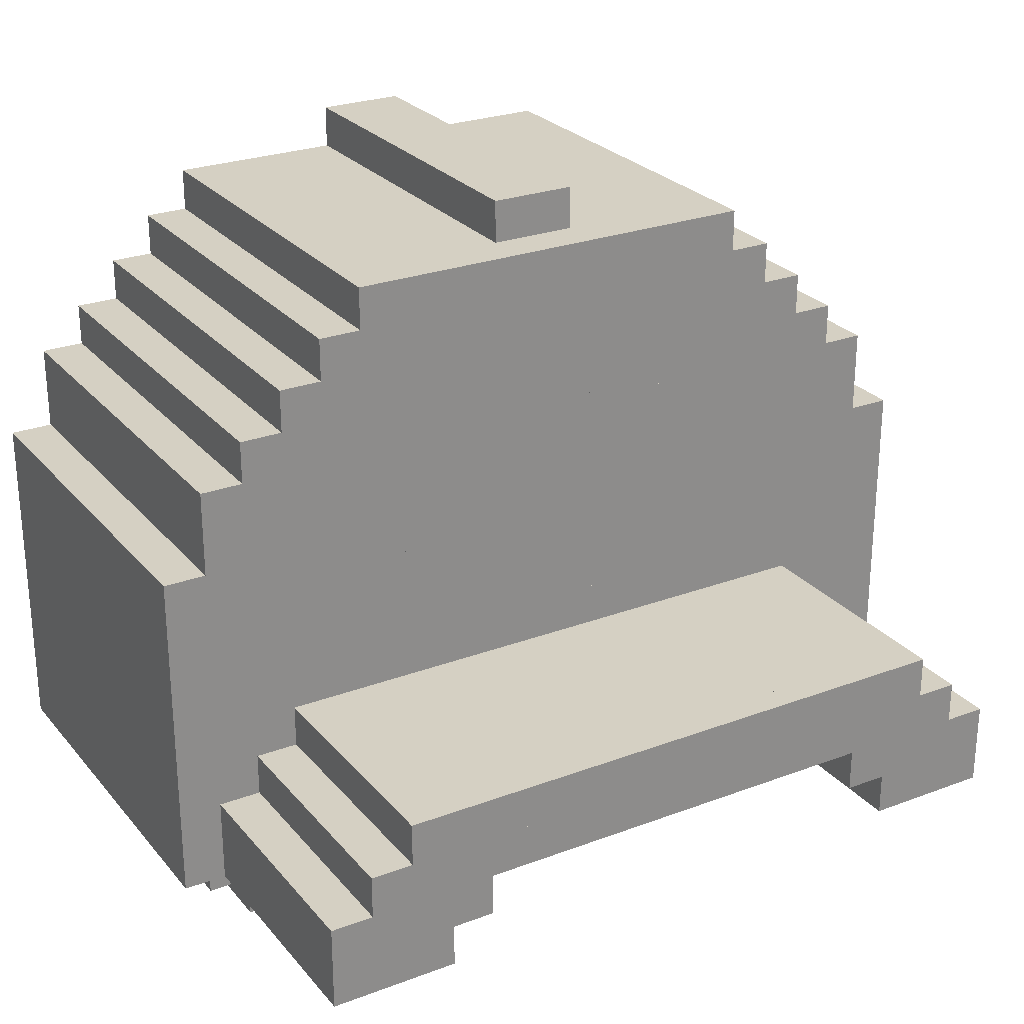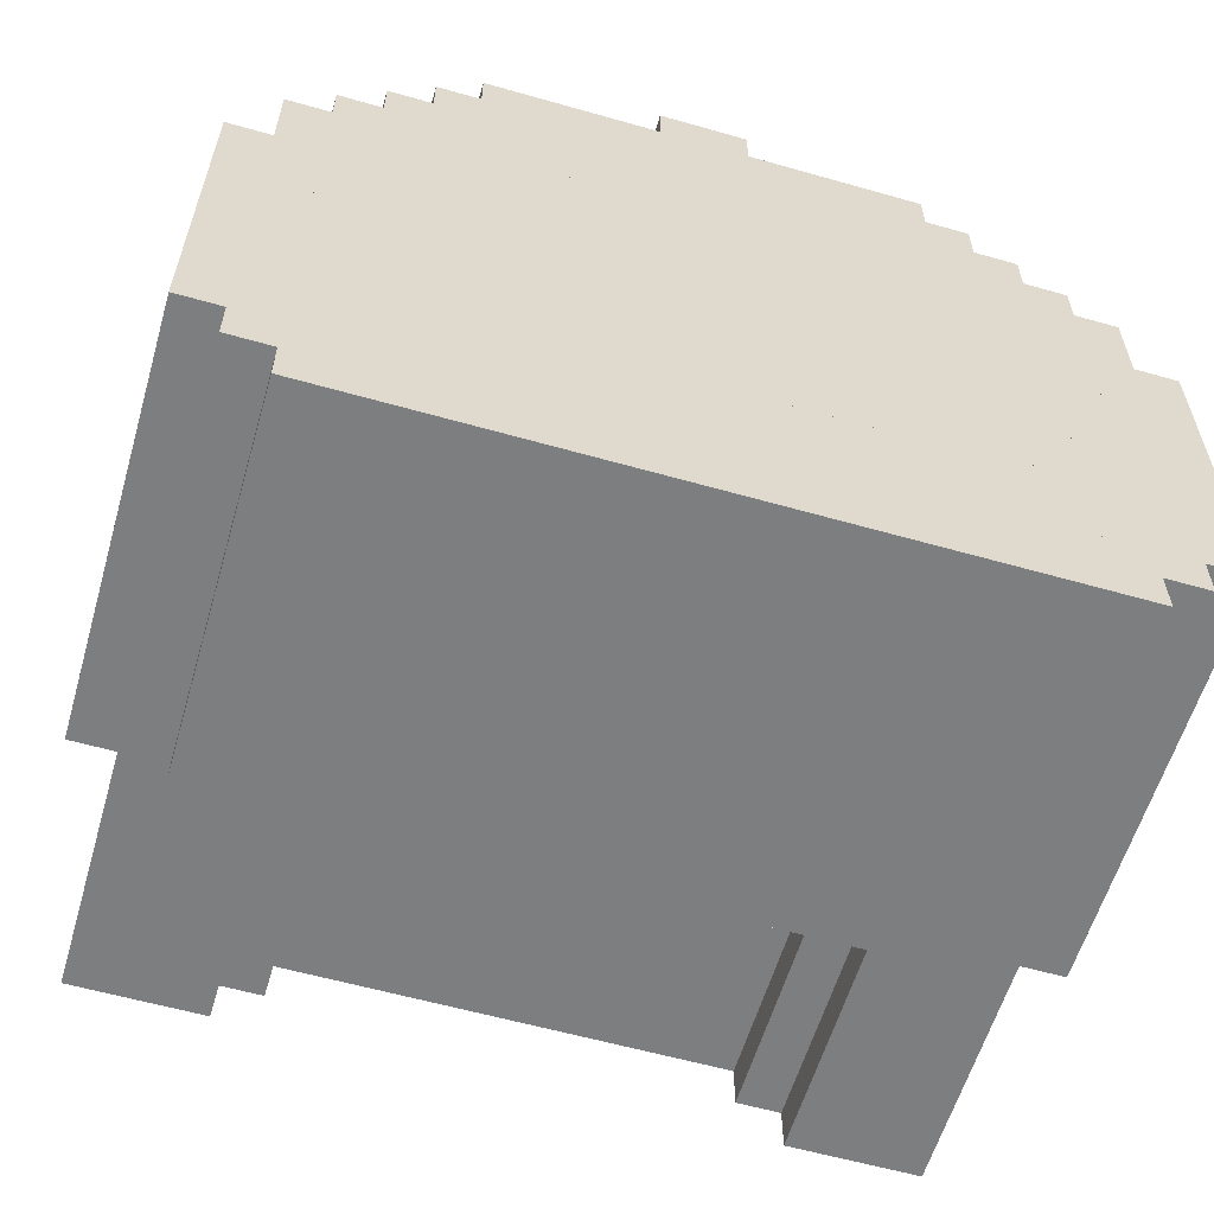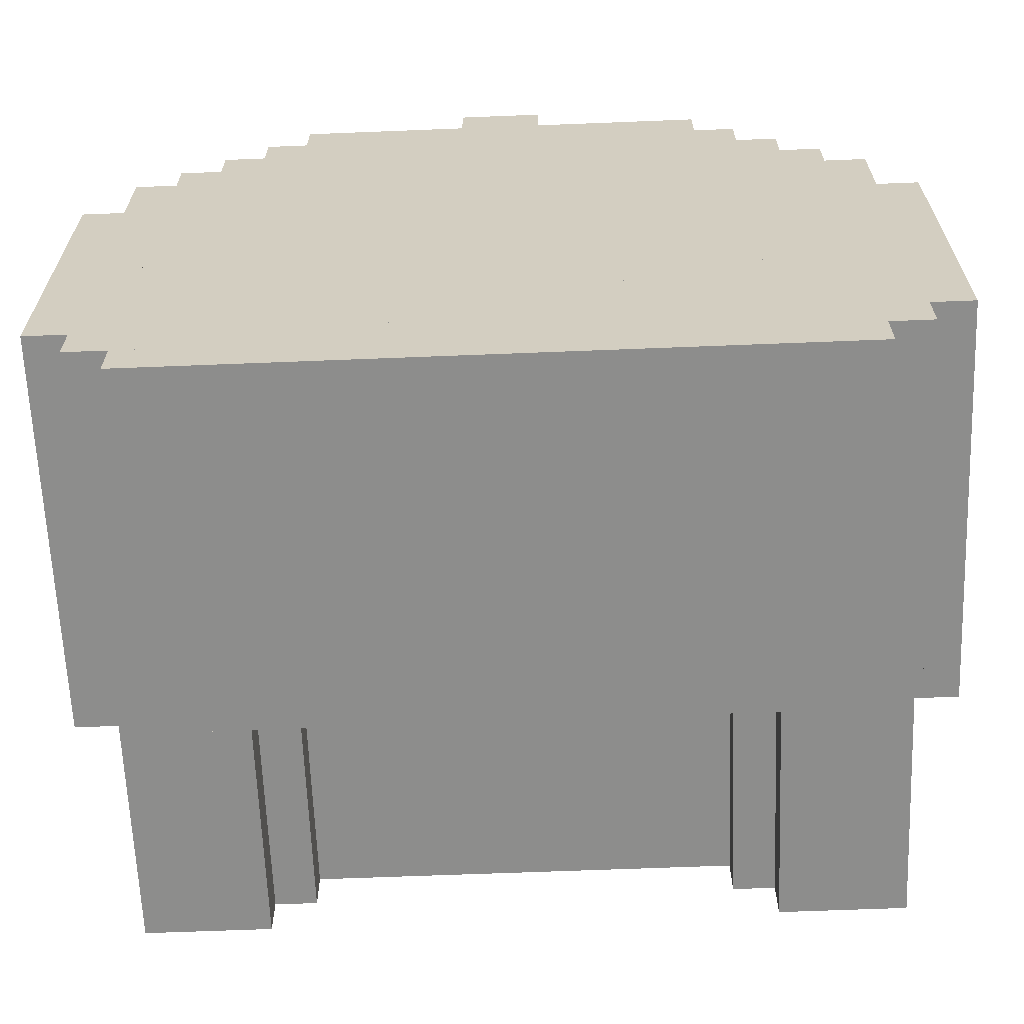
<metadata>
{"format":"obj","ext":"obj","renderer":"f3d","projection":"perspective","resolution":1024,"background":"white","views":[{"elev":26.2,"azim":149.3,"up":"+Y"},{"elev":-59.3,"azim":-16.3,"up":"+Y"},{"elev":-64.4,"azim":2.3,"up":"+Y"}]}
</metadata>
<code>
v 1 -1 -0.95
v 1 -2 -0.95
v 1 -1 7.6
v 1 -2 7.6
v 0 -1 -0.95
v 0 -1 7.6
v 0 -2 7.6
v 0 -2 -0.95
v 5 -2 -1.9
v 5 -12 -1.9
v 5 -2 7.6
v 5 -12 7.6
v 4 -2 -1.9
v 4 -2 7.6
v 4 -12 7.6
v 4 -12 -1.9
v 4 -3 -1.9
v 4 -3 7.6
v 1 -2 -1.9
v 1 -2 7.6
v 1 -3 7.6
v 1 -3 -1.9
v 6 -3 -1.9
v 6 -12 -1.9
v 6 -3 7.6
v 6 -12 7.6
v 5 -3 -1.9
v 5 -3 7.6
v 4 -6 -1.9
v 4 -6 7.6
v 3 -3 -1.9
v 3 -3 7.6
v 3 -6 7.6
v 3 -6 -1.9
v 3 -4 -1.9
v 3 -4 7.6
v -5 -3 -1.9
v -5 -3 7.6
v -5 -4 7.6
v -5 -4 -1.9
v 7 -4 -1.9
v 7 -12 -1.9
v 7 -4 7.6
v 7 -12 7.6
v 6 -4 -1.9
v 6 -4 7.6
v 3 -5 7.6
v 2 -5 7.6
v 2 -4 7.6
v 2 -4 -1.9
v 2 -5 -1.9
v -1 -4 -1.9
v -1 -4 7.6
v -1 -5 7.6
v -1 -5 -1.9
v -2 -5 7.6
v -2 -4 7.6
v -2 -4 -1.9
v -2 -6 -1.9
v -2 -6 7.6
v -6 -4 -1.9
v -6 -4 7.6
v -6 -6 7.6
v -6 -6 -1.9
v 8 -5 -1.9
v 8 -13 -1.9
v 8 -5 7.6
v 8 -13 7.6
v 7 -5 -1.9
v 7 -5 7.6
v 7 -13 7.6
v 7 -13 -1.9
v 3 -5 -1.9
v 2 -6 7.6
v 2 -6 -1.9
v 1 -6 7.6
v 1 -5 7.6
v 1 -5 -1.9
v 1 -6 -1.9
v 0 -5 -1.9
v 0 -5 7.6
v 0 -6 7.6
v 0 -6 -1.9
v -1 -6 7.6
v -1 -10 -1.9
v -1 -10 7.6
v -2 -5 -1.9
v -2 -10 7.6
v -2 -10 -1.9
v -6 -5 -1.9
v -6 -12 -1.9
v -6 -5 7.6
v -6 -12 7.6
v -7 -5 -1.9
v -7 -5 7.6
v -7 -12 7.6
v -7 -12 -1.9
v 9 -6 -1.9
v 9 -14 -1.9
v 9 -6 7.6
v 9 -14 7.6
v 8 -6 -1.9
v 8 -6 7.6
v 8 -14 7.6
v 8 -14 -1.9
v 4 -11 7.6
v 3 -11 7.6
v 3 -7 7.6
v 2 -7 7.6
v 2 -7 -1.9
v 1 -7 7.6
v 1 -7 -1.9
v 1 -11 7.6
v 0 -11 7.6
v 0 -9 -1.9
v 0 -9 7.6
v -1 -6 -1.9
v -1 -9 7.6
v -1 -9 -1.9
v -3 -10 7.6
v -3 -6 7.6
v -3 -6 -1.9
v -3 -12 -1.9
v -3 -12 7.6
v -7 -6 -1.9
v -7 -13 -1.9
v -7 -6 7.6
v -7 -13 7.6
v -8 -6 -1.9
v -8 -6 7.6
v -8 -13 7.6
v -8 -13 -1.9
v 3 -7 -1.9
v 3 -12 -1.9
v 3 -12 7.6
v 2 -12 7.6
v 2 -12 -1.9
v 2 -8 7.6
v 1 -8 7.6
v 10 -8 -1.9
v 10 -14 -1.9
v 10 -8 7.6
v 10 -14 7.6
v 9 -8 -1.9
v 9 -8 7.6
v 2 -8 -1.9
v 1 -8 -1.9
v 1 -12 7.6
v 1 -12 -1.9
v -8 -8 -1.9
v -8 -14 -1.9
v -8 -8 7.6
v -8 -14 7.6
v -9 -8 -1.9
v -9 -8 7.6
v -9 -14 7.6
v -9 -14 -1.9
v 0 -10 7.6
v -9 -9 -1.9
v -9 -9 7.6
v -10 -9 -1.9
v -10 -9 7.6
v -10 -14 7.6
v -10 -14 -1.9
v 0 -10 -1.9
v 0 -12 -1.9
v 0 -12 7.6
v -1 -12 7.6
v -1 -12 -1.9
v -1 -11 7.6
v -2 -11 7.6
v -2 -12 -1.9
v -2 -12 7.6
v -3 -10 -1.9
v 4 -11 -1.9
v 3 -11 -1.9
v 1 -11 -1.9
v 0 -11 -1.9
v -1 -11 -1.9
v -2 -11 -1.9
v -3 -13 7.6
v 7 -14 7.6
v 7 -13 -7.6
v 7 -16 -7.6
v 7 -16 7.6
v 6 -13 -7.6
v 6 -13 7.6
v 6 -16 7.6
v 6 -16 -7.6
v 6 -14 -7.6
v 6 -14 7.6
v -7 -13 -7.6
v -7 -14 7.6
v -7 -14 -7.6
v 10 -16 -1.9
v 10 -16 7.6
v 9 -16 7.6
v 9 -16 -1.9
v 9 -15 7.6
v 8 -15 7.6
v 8 -14 -7.6
v 8 -16 -7.6
v 8 -16 7.6
v 7 -14 -7.6
v 6 -15 -7.6
v 6 -15 7.6
v 5 -14 -7.6
v 5 -14 7.6
v 5 -15 7.6
v 5 -15 -7.6
v 5 -16 7.6
v -5 -16 7.6
v 5 -14 7.6
v -5 -14 7.6
v -5 -14 -7.6
v -5 -15 -7.6
v -5 -14 7.6
v -5 -15 7.6
v -8 -14 -7.6
v -8 -15 7.6
v -8 -15 -7.6
v -9 -15 7.6
v -9 -16 -1.9
v -9 -16 7.6
v -10 -16 7.6
v -10 -16 -1.9
v 9 -15 -7.6
v 9 -16 -7.6
v 8 -15 -7.6
v 6 -16 7.6
v 6 -15 7.6
v 5 -15 7.6
v -6 -16 7.6
v -5 -15 7.6
v -6 -15 7.6
v -6 -15 -7.6
v -6 -16 -7.6
v -6 -15 7.6
v -6 -16 7.6
v -8 -16 7.6
v -8 -16 -7.6
v -9 -15 -7.6
v -9 -16 -7.6
v -1 -1 -0.95
v -1 -1 7.6
v -1 -2 7.6
v -1 -2 -0.95
v -1 -2 -1.9
v -1 -3 -1.9
v -1 -2 7.6
v -1 -3 7.6
v -5 -2 -1.9
v -5 -2 7.6
v -6 -3 -1.9
v -6 -3 7.6
v -7 -4 -1.9
v -7 -4 7.6
v -8 -5 -1.9
v -8 -5 7.6
v -9 -6 -1.9
v -9 -6 7.6
v -10 -8 -1.9
v -10 -8 7.6
v -3 -12 -7.6
v -3 -13 -7.6
v -7 -12 -7.6
v -8 -13 -7.6
v -9 -14 -7.6
v 7 -12 -7.6
v 8 -13 -7.6
v 9 -14 -7.6
v 5 -14 -0.95
v 5 -16 -0.95
v -5 -14 -0.95
v -5 -16 -0.95
v 6 -15 -0.95
v 6 -16 -0.95
v 5 -15 -0.95
v -5 -15 -0.95
v -6 -15 -0.95
v -6 -16 -0.95
v 9 -16 -0.95
v 9 -17 -0.95
v 9 -16 7.6
v 9 -17 7.6
v -9 -16 -0.95
v -9 -16 7.6
v -9 -17 7.6
v -9 -17 -0.95
v 8 -17 -0.95
v 8 -18 -0.95
v 8 -17 7.6
v 8 -18 7.6
v -8 -17 -0.95
v -8 -17 7.6
v -8 -18 7.6
v -8 -18 -0.95
f 3 2 1
f 2 3 4
f 5 3 1
f 3 5 6
f 7 2 4
f 2 7 8
f 7 5 8
f 5 7 6
f 5 2 8
f 2 5 1
f 3 7 4
f 7 3 6
f 3 2 1
f 2 3 4
f 5 3 1
f 3 5 6
f 7 2 4
f 2 7 8
f 7 5 8
f 5 7 6
f 5 2 8
f 2 5 1
f 3 7 4
f 7 3 6
f 11 10 9
f 10 11 12
f 13 11 9
f 11 13 14
f 15 10 12
f 10 15 16
f 15 13 16
f 13 15 14
f 13 10 16
f 10 13 9
f 11 15 12
f 15 11 14
f 14 17 13
f 17 14 18
f 19 14 13
f 14 19 20
f 21 17 18
f 17 21 22
f 21 19 22
f 19 21 20
f 19 17 22
f 17 19 13
f 14 21 18
f 21 14 20
f 25 24 23
f 24 25 26
f 27 25 23
f 25 27 28
f 12 24 26
f 24 12 10
f 12 27 10
f 27 12 28
f 27 24 10
f 24 27 23
f 25 12 26
f 12 25 28
f 18 29 17
f 29 18 30
f 31 18 17
f 18 31 32
f 33 29 30
f 29 33 34
f 33 31 34
f 31 33 32
f 31 29 34
f 29 31 17
f 18 33 30
f 33 18 32
f 32 35 31
f 35 32 36
f 37 32 31
f 32 37 38
f 39 35 36
f 35 39 40
f 39 37 40
f 37 39 38
f 37 35 40
f 35 37 31
f 32 39 36
f 39 32 38
f 43 42 41
f 42 43 44
f 45 43 41
f 43 45 46
f 26 42 44
f 42 26 24
f 26 45 24
f 45 26 46
f 45 42 24
f 42 45 41
f 43 26 44
f 26 43 46
f 36 48 47
f 48 36 49
f 49 51 50
f 51 49 48
f 52 49 50
f 49 52 53
f 54 51 48
f 51 54 55
f 54 52 55
f 52 54 53
f 52 51 55
f 51 52 50
f 49 54 48
f 54 49 53
f 53 56 54
f 56 53 57
f 57 59 58
f 59 57 60
f 61 57 58
f 57 61 62
f 63 59 60
f 59 63 64
f 63 61 64
f 61 63 62
f 61 59 64
f 59 61 58
f 57 63 60
f 63 57 62
f 67 66 65
f 66 67 68
f 69 67 65
f 67 69 70
f 71 66 68
f 66 71 72
f 71 69 72
f 69 71 70
f 69 66 72
f 66 69 65
f 67 71 68
f 71 67 70
f 47 34 73
f 34 47 33
f 51 47 73
f 47 51 48
f 74 34 33
f 34 74 75
f 74 51 75
f 51 74 48
f 51 34 75
f 34 51 73
f 47 74 33
f 74 47 48
f 48 76 74
f 76 48 77
f 77 79 78
f 79 77 76
f 80 77 78
f 77 80 81
f 82 79 76
f 79 82 83
f 82 80 83
f 80 82 81
f 80 79 83
f 79 80 78
f 77 82 76
f 82 77 81
f 81 84 82
f 84 81 54
f 54 85 55
f 85 54 86
f 87 54 55
f 54 87 56
f 88 85 86
f 85 88 89
f 88 87 89
f 87 88 56
f 87 85 89
f 85 87 55
f 54 88 86
f 88 54 56
f 92 91 90
f 91 92 93
f 94 92 90
f 92 94 95
f 96 91 93
f 91 96 97
f 96 94 97
f 94 96 95
f 94 91 97
f 91 94 90
f 92 96 93
f 96 92 95
f 100 99 98
f 99 100 101
f 102 100 98
f 100 102 103
f 104 99 101
f 99 104 105
f 104 102 105
f 102 104 103
f 102 99 105
f 99 102 98
f 100 104 101
f 104 100 103
f 30 107 106
f 107 30 33
f 33 109 108
f 109 33 74
f 74 110 75
f 110 74 109
f 79 74 75
f 74 79 76
f 111 110 109
f 110 111 112
f 111 79 112
f 79 111 76
f 79 110 112
f 110 79 75
f 74 111 109
f 111 74 76
f 76 114 113
f 114 76 82
f 82 115 83
f 115 82 116
f 117 82 83
f 82 117 84
f 118 115 116
f 115 118 119
f 118 117 119
f 117 118 84
f 117 115 119
f 115 117 83
f 82 118 116
f 118 82 84
f 60 120 88
f 120 60 121
f 121 123 122
f 123 121 124
f 64 121 122
f 121 64 63
f 93 123 124
f 123 93 91
f 93 64 91
f 64 93 63
f 64 123 91
f 123 64 122
f 121 93 124
f 93 121 63
f 127 126 125
f 126 127 128
f 129 127 125
f 127 129 130
f 131 126 128
f 126 131 132
f 131 129 132
f 129 131 130
f 129 126 132
f 126 129 125
f 127 131 128
f 131 127 130
f 108 134 133
f 134 108 135
f 110 108 133
f 108 110 109
f 136 134 135
f 134 136 137
f 136 110 137
f 110 136 109
f 110 134 137
f 134 110 133
f 108 136 135
f 136 108 109
f 109 139 138
f 139 109 111
f 142 141 140
f 141 142 143
f 144 142 140
f 142 144 145
f 101 141 143
f 141 101 99
f 101 144 99
f 144 101 145
f 144 141 99
f 141 144 140
f 142 101 143
f 101 142 145
f 138 137 146
f 137 138 136
f 147 138 146
f 138 147 139
f 148 137 136
f 137 148 149
f 148 147 149
f 147 148 139
f 147 137 149
f 137 147 146
f 138 148 136
f 148 138 139
f 152 151 150
f 151 152 153
f 154 152 150
f 152 154 155
f 156 151 153
f 151 156 157
f 156 154 157
f 154 156 155
f 154 151 157
f 151 154 150
f 152 156 153
f 156 152 155
f 116 86 158
f 86 116 118
f 160 157 159
f 157 160 156
f 161 160 159
f 160 161 162
f 163 157 156
f 157 163 164
f 163 161 164
f 161 163 162
f 161 157 164
f 157 161 159
f 160 163 156
f 163 160 162
f 158 166 165
f 166 158 167
f 85 158 165
f 158 85 86
f 168 166 167
f 166 168 169
f 168 85 169
f 85 168 86
f 85 166 169
f 166 85 165
f 158 168 167
f 168 158 86
f 86 171 170
f 171 86 88
f 88 172 89
f 172 88 173
f 174 88 89
f 88 174 120
f 124 172 173
f 172 124 123
f 124 174 123
f 174 124 120
f 174 172 123
f 172 174 89
f 88 124 173
f 124 88 120
f 106 16 175
f 16 106 15
f 176 106 175
f 106 176 107
f 135 16 15
f 16 135 134
f 135 176 134
f 176 135 107
f 176 16 134
f 16 176 175
f 106 135 15
f 135 106 107
f 113 149 177
f 149 113 148
f 178 113 177
f 113 178 114
f 167 149 148
f 149 167 166
f 167 178 166
f 178 167 114
f 178 149 166
f 149 178 177
f 113 167 148
f 167 113 114
f 170 169 179
f 169 170 168
f 180 170 179
f 170 180 171
f 173 169 168
f 169 173 172
f 173 180 172
f 180 173 171
f 180 169 172
f 169 180 179
f 170 173 168
f 173 170 171
f 44 181 71
f 181 44 124
f 124 128 181
f 128 124 96
f 68 182 104
f 182 68 71
f 71 184 183
f 184 71 185
f 186 71 183
f 71 186 187
f 188 184 185
f 184 188 189
f 188 186 189
f 186 188 187
f 186 184 189
f 184 186 183
f 71 188 185
f 188 71 187
f 187 190 186
f 190 187 191
f 192 187 186
f 187 192 128
f 193 190 191
f 190 193 194
f 193 192 194
f 192 193 128
f 192 190 194
f 190 192 186
f 187 193 191
f 193 187 128
f 128 153 193
f 153 128 131
f 143 195 141
f 195 143 196
f 99 143 141
f 143 99 101
f 197 195 196
f 195 197 198
f 197 99 198
f 99 197 101
f 99 195 198
f 195 99 141
f 101 200 199
f 200 101 104
f 104 202 201
f 202 104 203
f 204 104 201
f 104 204 182
f 185 202 203
f 202 185 184
f 185 204 184
f 204 185 182
f 204 202 184
f 202 204 201
f 104 185 203
f 185 104 182
f 191 205 190
f 205 191 206
f 207 191 190
f 191 207 208
f 209 205 206
f 205 209 210
f 209 207 210
f 207 209 208
f 207 205 210
f 205 207 190
f 191 209 206
f 209 191 208
f 213 212 211
f 212 213 214
f 217 216 215
f 216 217 218
f 219 217 215
f 217 219 153
f 220 216 218
f 216 220 221
f 220 219 221
f 219 220 153
f 219 216 221
f 216 219 215
f 217 220 218
f 220 217 153
f 153 222 220
f 222 153 156
f 156 223 157
f 223 156 224
f 164 156 157
f 156 164 163
f 225 223 224
f 223 225 226
f 225 164 226
f 164 225 163
f 164 223 226
f 223 164 157
f 199 228 227
f 228 199 197
f 229 199 227
f 199 229 200
f 203 228 197
f 228 203 202
f 203 229 202
f 229 203 200
f 229 228 202
f 228 229 227
f 231 211 230
f 211 231 232
f 234 233 212
f 233 234 235
f 238 237 236
f 237 238 239
f 221 238 236
f 238 221 220
f 240 237 239
f 237 240 241
f 240 221 241
f 221 240 220
f 221 237 241
f 237 221 236
f 238 240 239
f 240 238 220
f 220 241 221
f 241 220 240
f 242 220 221
f 220 242 222
f 224 241 240
f 241 224 243
f 224 242 243
f 242 224 222
f 242 241 243
f 241 242 221
f 14 17 13
f 17 14 18
f 19 14 13
f 14 19 20
f 21 17 18
f 17 21 22
f 21 19 22
f 19 21 20
f 19 17 22
f 17 19 13
f 14 21 18
f 21 14 20
f 32 35 31
f 35 32 36
f 37 32 31
f 32 37 38
f 39 35 36
f 35 39 40
f 39 37 40
f 37 39 38
f 37 35 40
f 35 37 31
f 32 39 36
f 39 32 38
f 33 109 108
f 109 33 74
f 187 190 186
f 190 187 191
f 192 187 186
f 187 192 128
f 193 190 191
f 190 193 194
f 193 192 194
f 192 193 128
f 192 190 194
f 190 192 186
f 187 193 191
f 193 187 128
f 6 8 5
f 8 6 7
f 244 6 5
f 6 244 245
f 246 8 7
f 8 246 247
f 246 244 247
f 244 246 245
f 244 8 247
f 8 244 5
f 6 246 7
f 246 6 245
f 250 249 248
f 249 250 251
f 252 250 248
f 250 252 253
f 38 249 251
f 249 38 37
f 38 252 37
f 252 38 253
f 252 249 37
f 249 252 248
f 250 38 251
f 38 250 253
f 38 40 37
f 40 38 39
f 254 38 37
f 38 254 255
f 62 40 39
f 40 62 61
f 62 254 61
f 254 62 255
f 254 40 61
f 40 254 37
f 38 62 39
f 62 38 255
f 62 90 61
f 90 62 92
f 256 62 61
f 62 256 257
f 95 90 92
f 90 95 94
f 95 256 94
f 256 95 257
f 256 90 94
f 90 256 61
f 62 95 92
f 95 62 257
f 95 125 94
f 125 95 127
f 258 95 94
f 95 258 259
f 130 125 127
f 125 130 129
f 130 258 129
f 258 130 259
f 258 125 129
f 125 258 94
f 95 130 127
f 130 95 259
f 130 150 129
f 150 130 152
f 260 130 129
f 130 260 261
f 155 150 152
f 150 155 154
f 155 260 154
f 260 155 261
f 260 150 154
f 150 260 129
f 130 155 152
f 155 130 261
f 155 159 154
f 159 155 160
f 262 155 154
f 155 262 263
f 162 159 160
f 159 162 161
f 162 262 161
f 262 162 263
f 262 159 161
f 159 262 154
f 155 162 160
f 162 155 263
f 124 265 264
f 265 124 181
f 266 124 264
f 124 266 96
f 128 265 181
f 265 128 192
f 128 266 192
f 266 128 96
f 266 265 192
f 265 266 264
f 128 194 192
f 194 128 193
f 267 128 192
f 128 267 131
f 153 194 193
f 194 153 219
f 153 267 219
f 267 153 131
f 267 194 219
f 194 267 192
f 153 221 219
f 221 153 220
f 268 153 219
f 153 268 156
f 222 221 220
f 221 222 242
f 222 268 242
f 268 222 156
f 268 221 242
f 221 268 219
f 20 22 19
f 22 20 21
f 248 20 19
f 20 248 250
f 251 22 21
f 22 251 249
f 251 248 249
f 248 251 246
f 248 22 249
f 22 248 19
f 20 251 21
f 251 20 250
f 44 183 269
f 183 44 71
f 264 44 269
f 44 264 124
f 181 183 71
f 183 181 265
f 181 264 265
f 264 181 124
f 264 183 265
f 183 264 269
f 68 201 270
f 201 68 104
f 183 68 270
f 68 183 71
f 182 201 104
f 201 182 204
f 182 183 204
f 183 182 71
f 183 201 204
f 201 183 270
f 143 197 196
f 197 143 101
f 101 227 271
f 227 101 199
f 201 101 271
f 101 201 104
f 200 227 199
f 227 200 229
f 200 201 229
f 201 200 104
f 201 227 229
f 227 201 271
f 213 273 272
f 273 213 211
f 274 213 272
f 213 274 214
f 212 273 211
f 273 212 275
f 212 274 275
f 274 212 214
f 274 273 275
f 273 274 272
f 156 225 224
f 225 156 163
f 199 203 197
f 203 199 200
f 231 277 276
f 277 231 230
f 278 231 276
f 231 278 232
f 211 277 188
f 277 211 273
f 211 278 273
f 278 211 209
f 278 277 273
f 277 278 276
f 234 275 279
f 275 234 212
f 280 234 279
f 234 280 235
f 239 275 212
f 275 239 281
f 233 280 281
f 280 233 235
f 280 275 281
f 275 280 279
f 220 224 240
f 224 220 222
f 284 283 282
f 283 284 285
f 286 284 282
f 284 286 287
f 288 283 285
f 283 288 289
f 288 286 289
f 286 288 224
f 286 283 289
f 283 286 282
f 284 288 285
f 288 284 287
f 292 291 290
f 291 292 293
f 294 292 290
f 292 294 295
f 296 291 293
f 291 296 297
f 296 294 297
f 294 296 295
f 294 291 297
f 291 294 290
f 292 296 293
f 296 292 295
f 36 73 35
f 73 36 47
f 50 36 35
f 36 50 49
f 48 73 47
f 73 48 51
f 48 50 51
f 50 48 49
f 50 73 51
f 73 50 35
f 53 55 52
f 55 53 54
f 58 53 52
f 53 58 57
f 56 55 54
f 55 56 87
f 56 58 87
f 58 56 57
f 58 55 87
f 55 58 52
f 48 75 51
f 75 48 74
f 78 48 51
f 48 78 77
f 76 75 74
f 75 76 79
f 76 78 79
f 78 76 77
f 78 75 79
f 75 78 51
f 81 83 80
f 83 81 82
f 55 81 80
f 81 55 54
f 84 83 82
f 83 84 117
f 84 55 117
f 55 84 54
f 55 83 117
f 83 55 80
f 30 175 29
f 175 30 106
f 34 30 29
f 30 34 33
f 107 175 106
f 175 107 176
f 107 34 176
f 34 107 33
f 34 175 176
f 175 34 29
f 33 133 34
f 133 33 108
f 75 33 34
f 33 75 74
f 109 133 108
f 133 109 110
f 109 75 110
f 75 109 74
f 75 133 110
f 133 75 34
f 76 177 79
f 177 76 113
f 83 76 79
f 76 83 82
f 114 177 113
f 177 114 178
f 114 83 178
f 83 114 82
f 83 177 178
f 177 83 79
f 60 89 59
f 89 60 88
f 122 60 59
f 60 122 121
f 120 89 88
f 89 120 174
f 120 122 174
f 122 120 121
f 122 89 174
f 89 122 59
f 109 146 110
f 146 109 138
f 112 109 110
f 109 112 111
f 139 146 138
f 146 139 147
f 139 112 147
f 112 139 111
f 112 146 147
f 146 112 110
f 116 165 115
f 165 116 158
f 119 116 115
f 116 119 118
f 86 165 158
f 165 86 85
f 86 119 85
f 119 86 118
f 119 165 85
f 165 119 115
f 86 179 85
f 179 86 170
f 89 86 85
f 86 89 88
f 171 179 170
f 179 171 180
f 171 89 180
f 89 171 88
f 89 179 180
f 179 89 85
f 33 133 34
f 133 33 108
f 75 33 34
f 33 75 74
f 109 133 108
f 133 109 110
f 109 75 110
f 75 109 74
f 75 133 110
f 133 75 34

</code>
